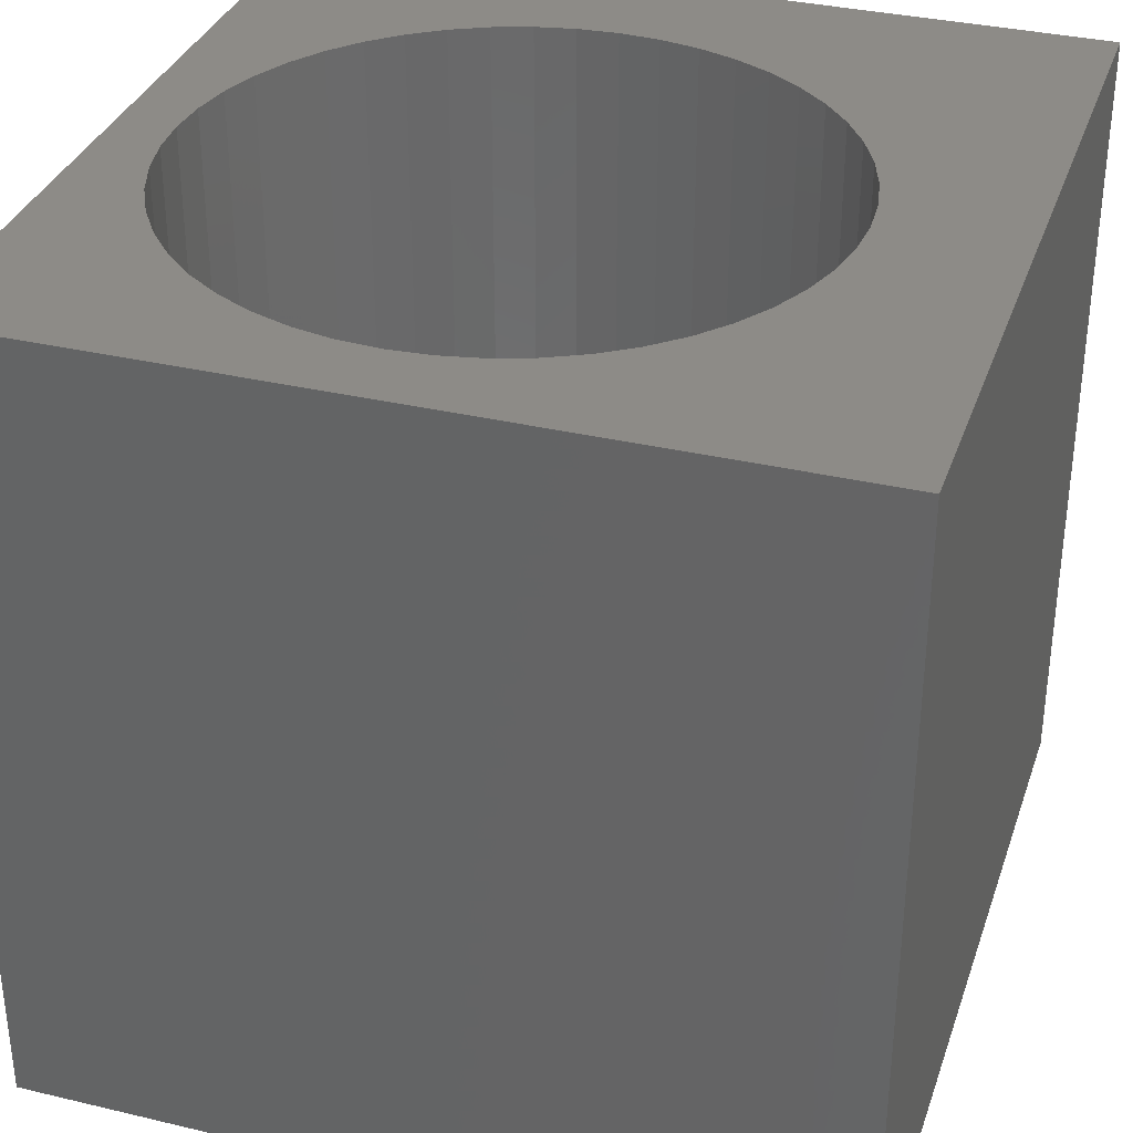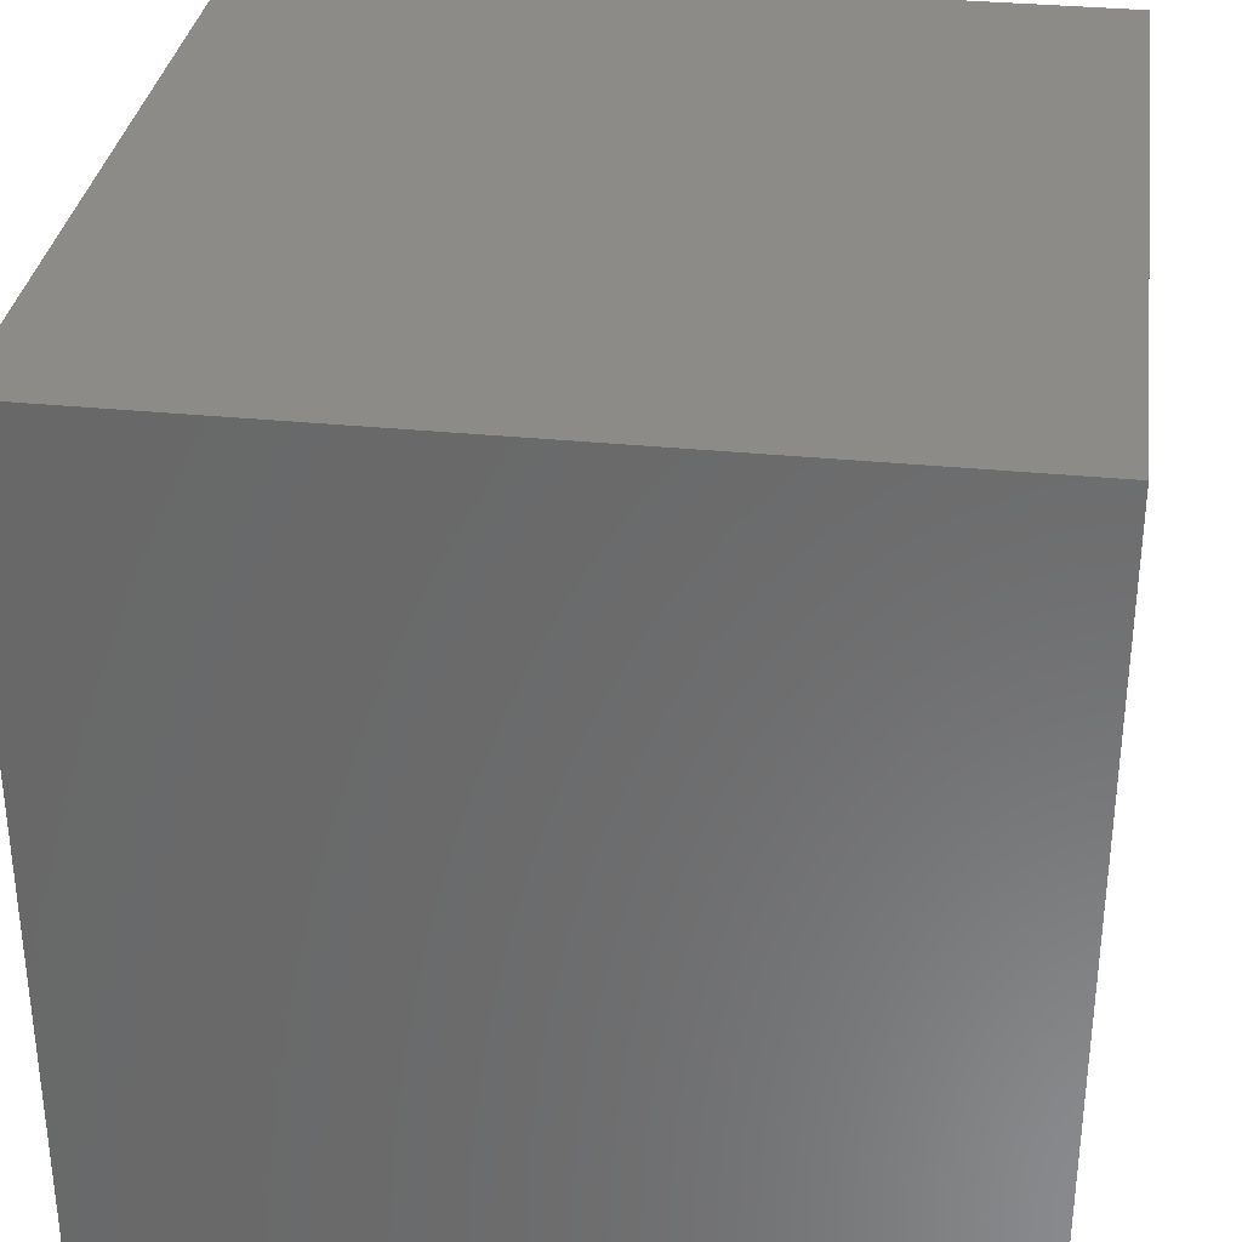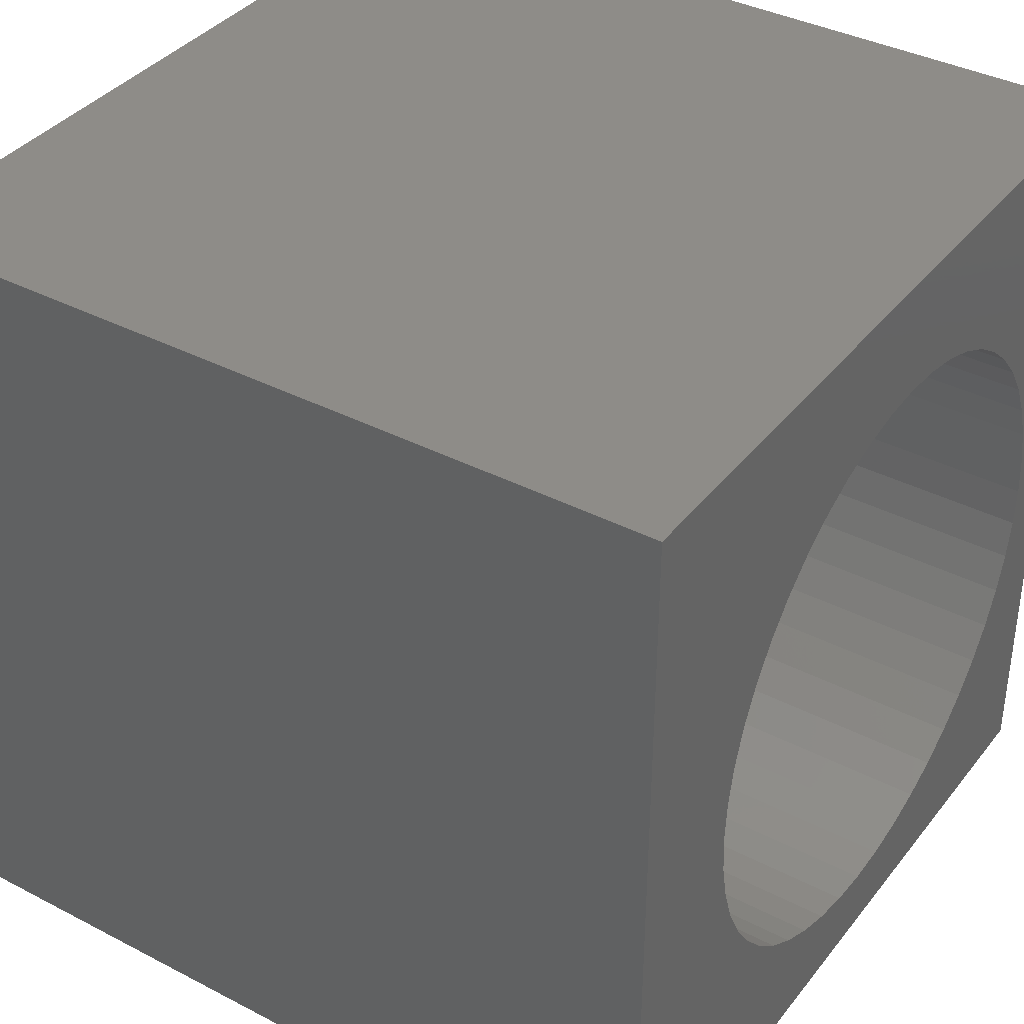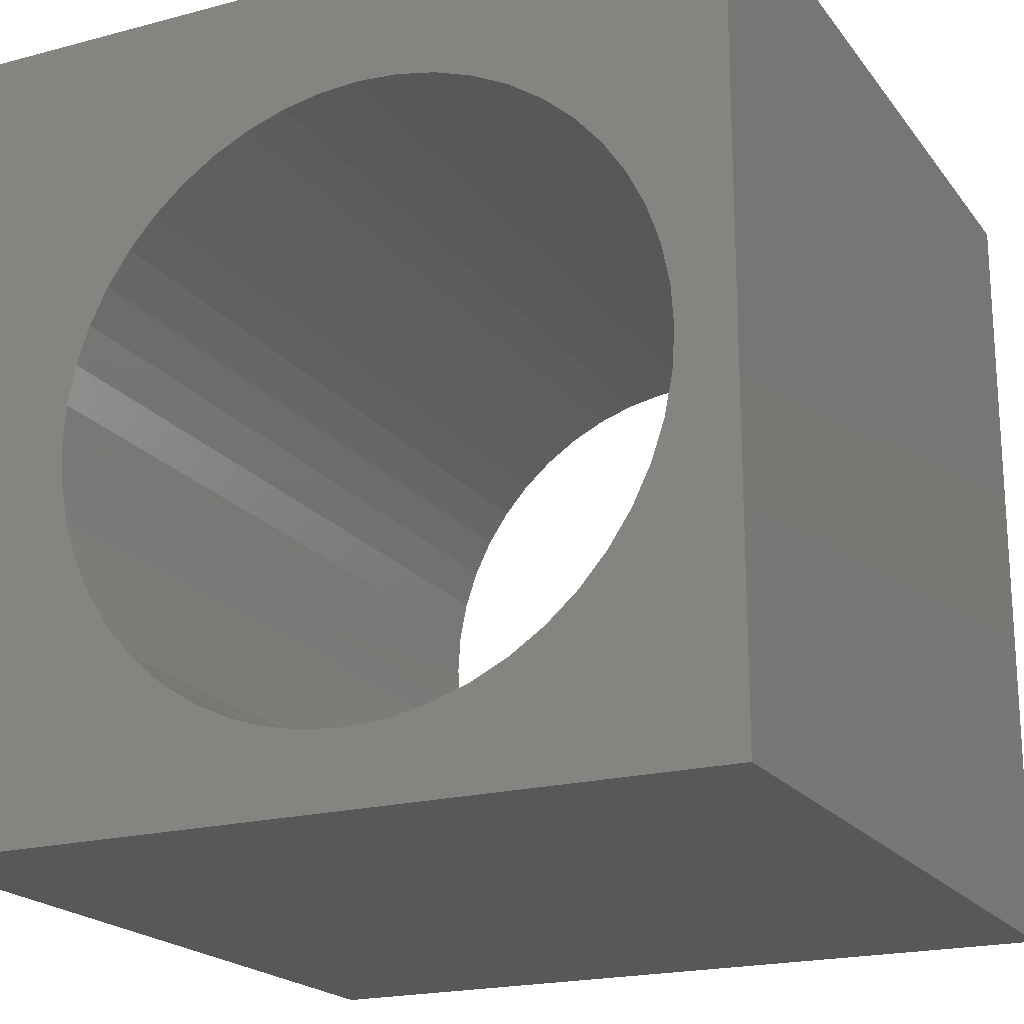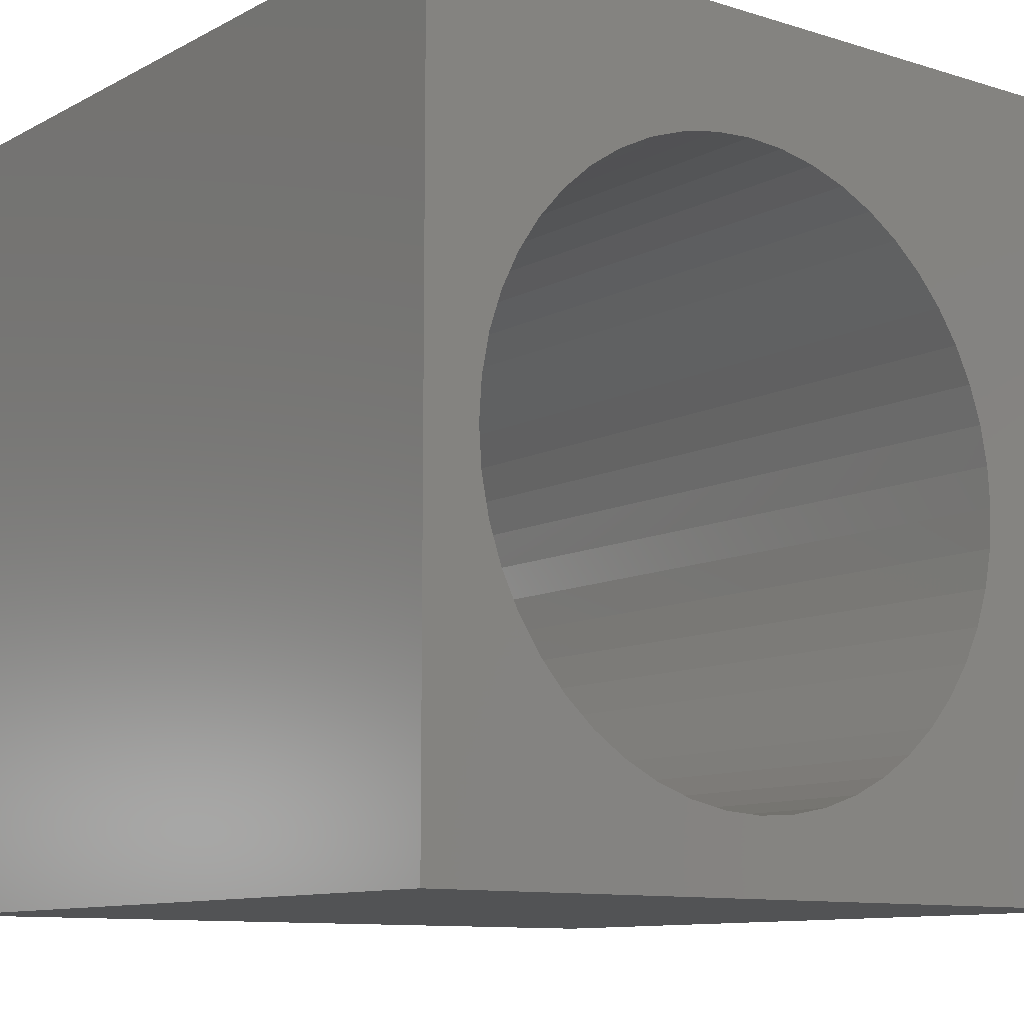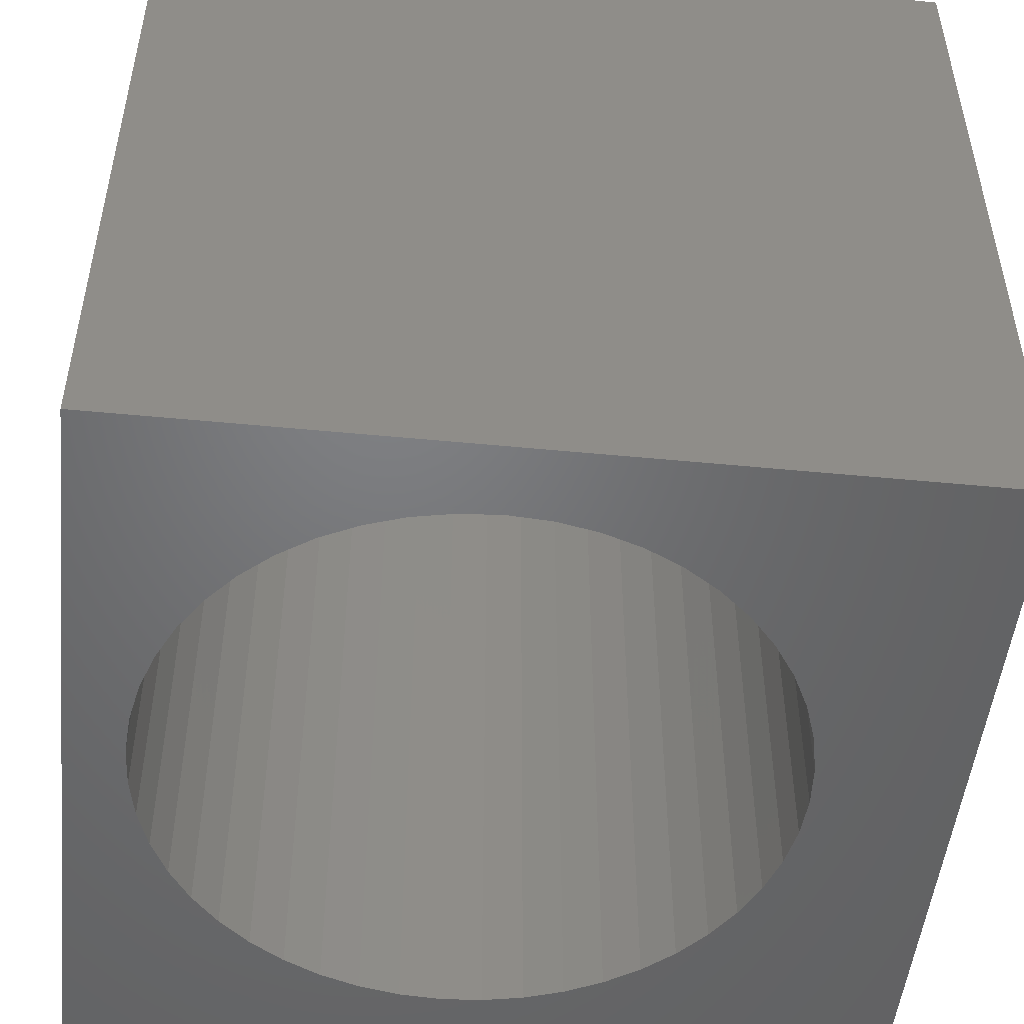
<metadata>
{"format":"stl","ext":"stl","renderer":"f3d","projection":"perspective","resolution":1024,"background":"white","views":[{"elev":34.0,"azim":17.8,"up":"+Z"},{"elev":32.9,"azim":-82.1,"up":"+Y"},{"elev":37.7,"azim":123.5,"up":"+Y"},{"elev":-20.1,"azim":-154.0,"up":"+Y"},{"elev":-10.5,"azim":-37.8,"up":"+Y"},{"elev":-50.1,"azim":-6.1,"up":"+Z"}]}
</metadata>
<code>
# stl→obj: 104 verts, 208 faces
v 0 10 10
v 0 10 0
v 0 0 10
v 0 0 0
v 5.004 8.473 10
v 5.492 8.376 10
v 10 10 10
v 8.184 3.713 10
v 8.024 3.241 10
v 10 0 10
v 3.05 1.181 10
v 2.603 1.401 10
v 8.282 5.195 10
v 8.314 4.698 10
v 8.282 4.201 10
v 7.804 2.795 10
v 7.527 2.381 10
v 7.199 2.006 10
v 5.964 1.181 10
v 5.492 1.021 10
v 3.521 1.021 10
v 4.507 8.506 10
v 4.01 8.473 10
v 5.964 8.216 10
v 6.41 7.996 10
v 6.824 7.719 10
v 7.199 7.391 10
v 7.527 7.016 10
v 7.804 6.602 10
v 5.004 0.9235 10
v 4.507 0.8909 10
v 4.01 0.9235 10
v 1.814 7.391 10
v 2.189 7.719 10
v 2.603 7.996 10
v 8.024 6.155 10
v 8.184 5.684 10
v 6.824 1.678 10
v 6.41 1.401 10
v 3.05 8.216 10
v 3.521 8.376 10
v 2.189 1.678 10
v 1.814 2.006 10
v 1.486 2.381 10
v 1.209 2.795 10
v 0.989 3.241 10
v 0.8289 3.713 10
v 0.8289 5.684 10
v 0.989 6.155 10
v 0.7318 4.201 10
v 0.6992 4.698 10
v 0.7318 5.195 10
v 1.209 6.602 10
v 1.486 7.016 10
v 10 10 0
v 10 0 0
v 1.486 7.016 0
v 1.814 7.391 0
v 2.189 7.719 0
v 0.8289 3.713 0
v 0.989 3.241 0
v 1.209 2.795 0
v 1.486 2.381 0
v 1.814 2.006 0
v 3.05 1.181 0
v 3.521 1.021 0
v 6.824 7.719 0
v 7.199 7.391 0
v 7.527 7.016 0
v 6.41 7.996 0
v 5.964 8.216 0
v 5.492 8.376 0
v 5.004 8.473 0
v 4.507 8.506 0
v 4.01 8.473 0
v 3.521 8.376 0
v 3.05 8.216 0
v 2.603 7.996 0
v 1.209 6.602 0
v 0.989 6.155 0
v 0.8289 5.684 0
v 0.7318 5.195 0
v 0.6992 4.698 0
v 0.7318 4.201 0
v 2.189 1.678 0
v 2.603 1.401 0
v 7.527 2.381 0
v 7.804 2.795 0
v 8.024 3.241 0
v 8.314 4.698 0
v 8.282 5.195 0
v 8.184 5.684 0
v 8.024 6.155 0
v 7.804 6.602 0
v 5.004 0.9235 0
v 4.507 0.8909 0
v 4.01 0.9235 0
v 5.492 1.021 0
v 5.964 1.181 0
v 6.41 1.401 0
v 8.184 3.713 0
v 8.282 4.201 0
v 6.824 1.678 0
v 7.199 2.006 0
f 1 2 3
f 3 2 4
f 5 6 7
f 8 9 10
f 11 12 3
f 7 13 14
f 7 14 10
f 10 14 15
f 10 15 8
f 9 16 10
f 10 16 17
f 10 17 18
f 19 20 10
f 11 3 21
f 5 7 22
f 22 7 1
f 22 1 23
f 6 24 7
f 7 24 25
f 7 25 26
f 26 27 7
f 7 27 28
f 7 28 29
f 20 30 10
f 10 30 31
f 10 31 3
f 3 31 32
f 3 32 21
f 33 34 1
f 1 34 35
f 29 36 7
f 7 36 37
f 7 37 13
f 18 38 10
f 10 38 39
f 10 39 19
f 35 40 1
f 1 40 41
f 1 41 23
f 12 42 3
f 3 42 43
f 3 43 44
f 44 45 3
f 3 45 46
f 3 46 47
f 48 49 1
f 47 50 3
f 3 50 51
f 3 51 1
f 1 51 52
f 1 52 48
f 49 53 1
f 1 53 54
f 1 54 33
f 55 7 56
f 56 7 10
f 57 2 58
f 58 2 59
f 4 60 61
f 61 62 4
f 4 62 63
f 4 63 64
f 4 65 66
f 67 55 68
f 68 55 69
f 67 70 55
f 55 70 71
f 55 71 72
f 72 73 55
f 55 73 74
f 55 74 2
f 2 74 75
f 2 75 76
f 76 77 2
f 2 77 78
f 2 78 59
f 57 79 2
f 2 79 80
f 2 80 81
f 81 82 2
f 2 82 83
f 2 83 4
f 4 83 84
f 4 84 60
f 64 85 4
f 4 85 86
f 4 86 65
f 87 88 56
f 56 88 89
f 56 90 55
f 55 90 91
f 55 91 92
f 92 93 55
f 55 93 94
f 55 94 69
f 95 56 96
f 96 56 4
f 96 4 97
f 97 4 66
f 95 98 56
f 56 98 99
f 56 99 100
f 89 101 56
f 56 101 102
f 56 102 90
f 100 103 56
f 56 103 104
f 56 104 87
f 7 55 1
f 1 55 2
f 56 10 4
f 4 10 3
f 102 14 90
f 90 14 13
f 90 13 91
f 91 13 37
f 91 37 92
f 92 37 36
f 92 36 93
f 93 36 29
f 93 29 94
f 94 29 28
f 94 28 69
f 69 28 27
f 69 27 68
f 68 27 26
f 68 26 67
f 67 26 25
f 67 25 70
f 70 25 24
f 70 24 71
f 71 24 6
f 71 6 72
f 72 6 5
f 72 5 73
f 73 5 22
f 73 22 74
f 74 22 23
f 74 23 75
f 75 23 41
f 75 41 76
f 76 41 40
f 76 40 77
f 77 40 35
f 77 35 78
f 78 35 34
f 78 34 59
f 59 34 33
f 59 33 58
f 58 33 54
f 58 54 57
f 57 54 53
f 57 53 79
f 79 53 49
f 79 49 80
f 80 49 48
f 80 48 81
f 81 48 52
f 81 52 82
f 82 52 51
f 82 51 83
f 83 51 50
f 83 50 84
f 84 50 47
f 84 47 60
f 60 47 46
f 60 46 61
f 61 46 45
f 61 45 62
f 62 45 44
f 62 44 63
f 63 44 43
f 63 43 64
f 64 43 42
f 64 42 85
f 85 42 12
f 85 12 86
f 86 12 11
f 86 11 65
f 65 11 21
f 65 21 66
f 66 21 32
f 66 32 97
f 97 32 31
f 97 31 96
f 96 31 30
f 96 30 95
f 95 30 20
f 95 20 98
f 98 20 19
f 98 19 99
f 99 19 39
f 99 39 100
f 100 39 38
f 100 38 103
f 103 38 18
f 103 18 104
f 104 18 17
f 104 17 87
f 87 17 16
f 87 16 88
f 88 16 9
f 88 9 89
f 89 9 8
f 89 8 101
f 101 8 15
f 101 15 102
f 102 15 14

</code>
